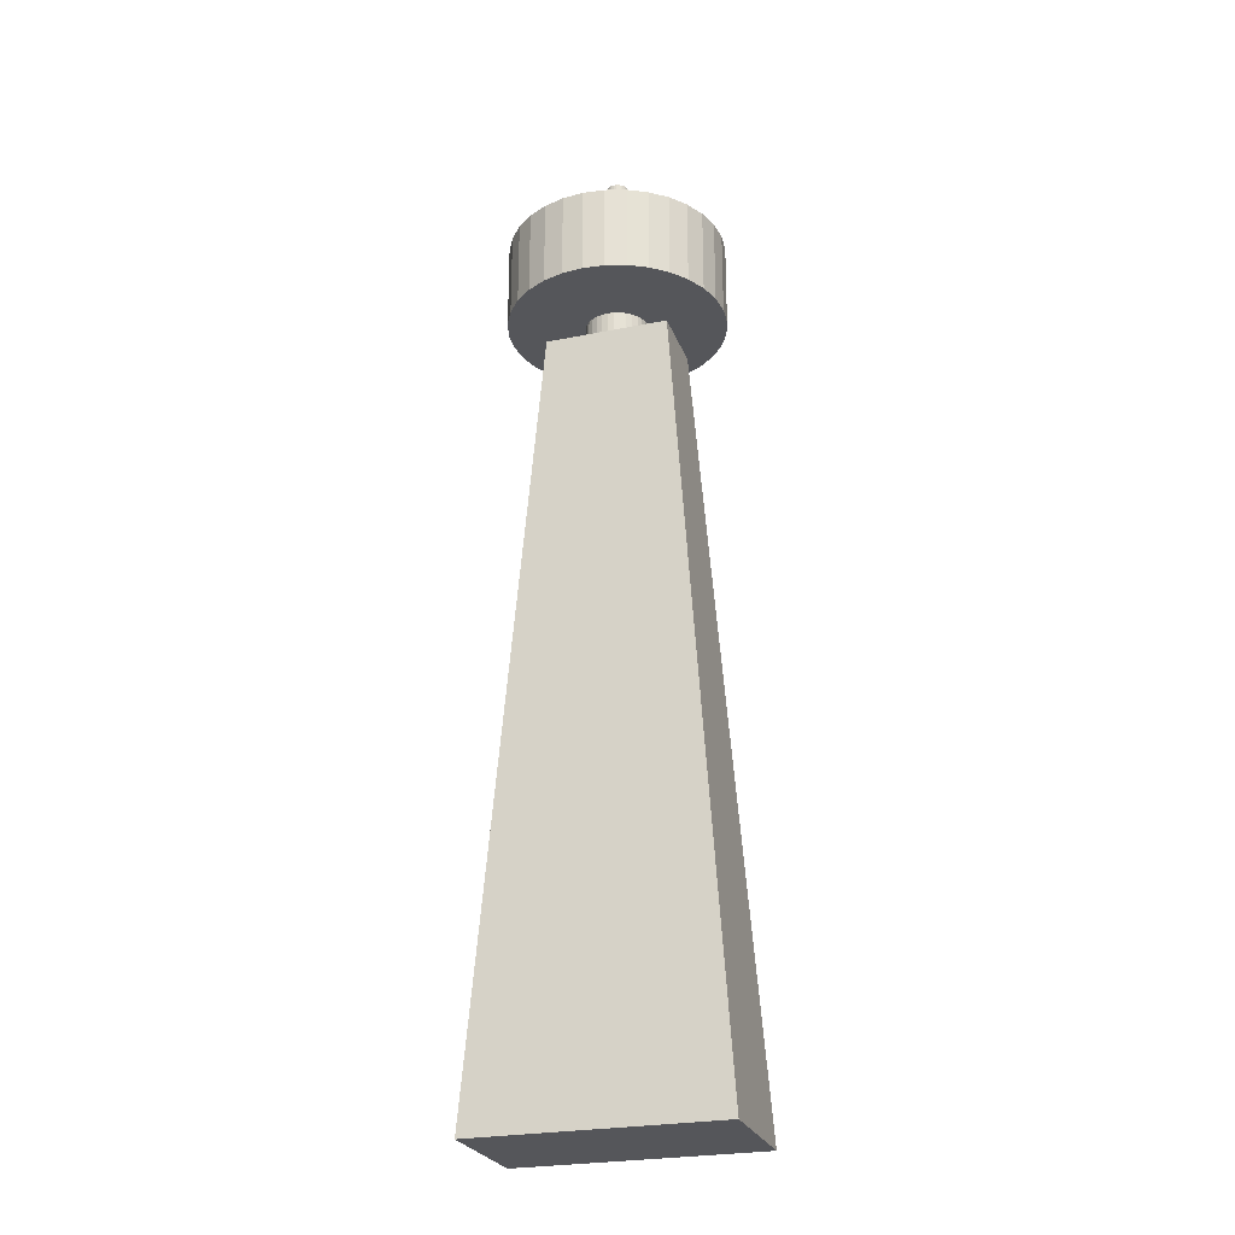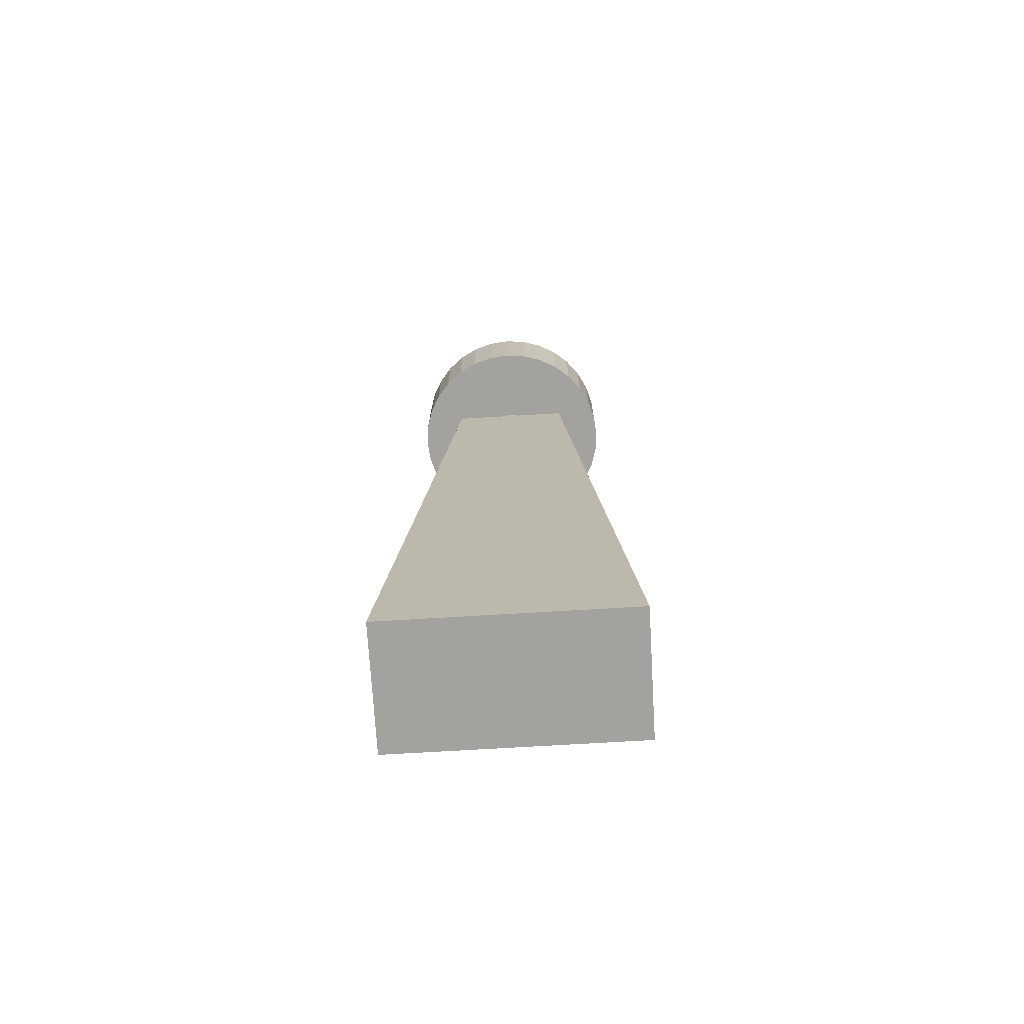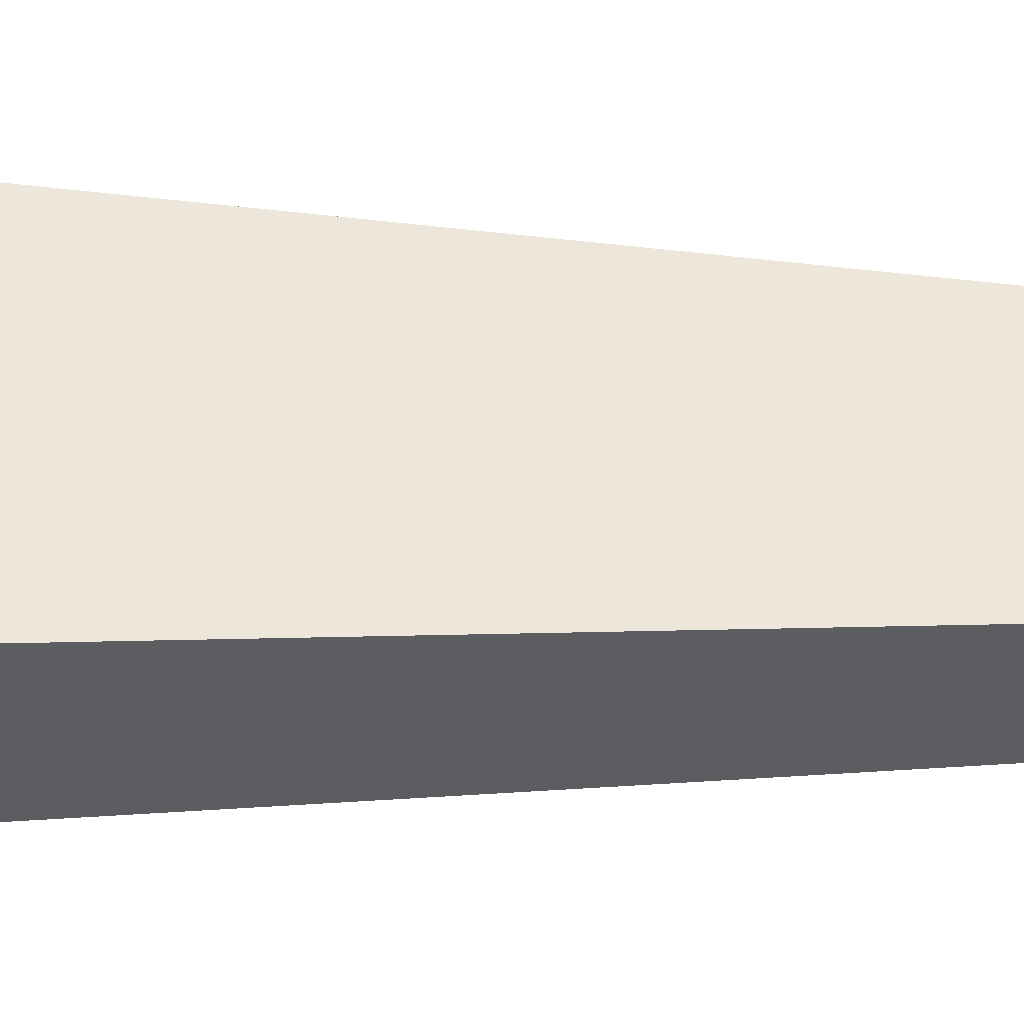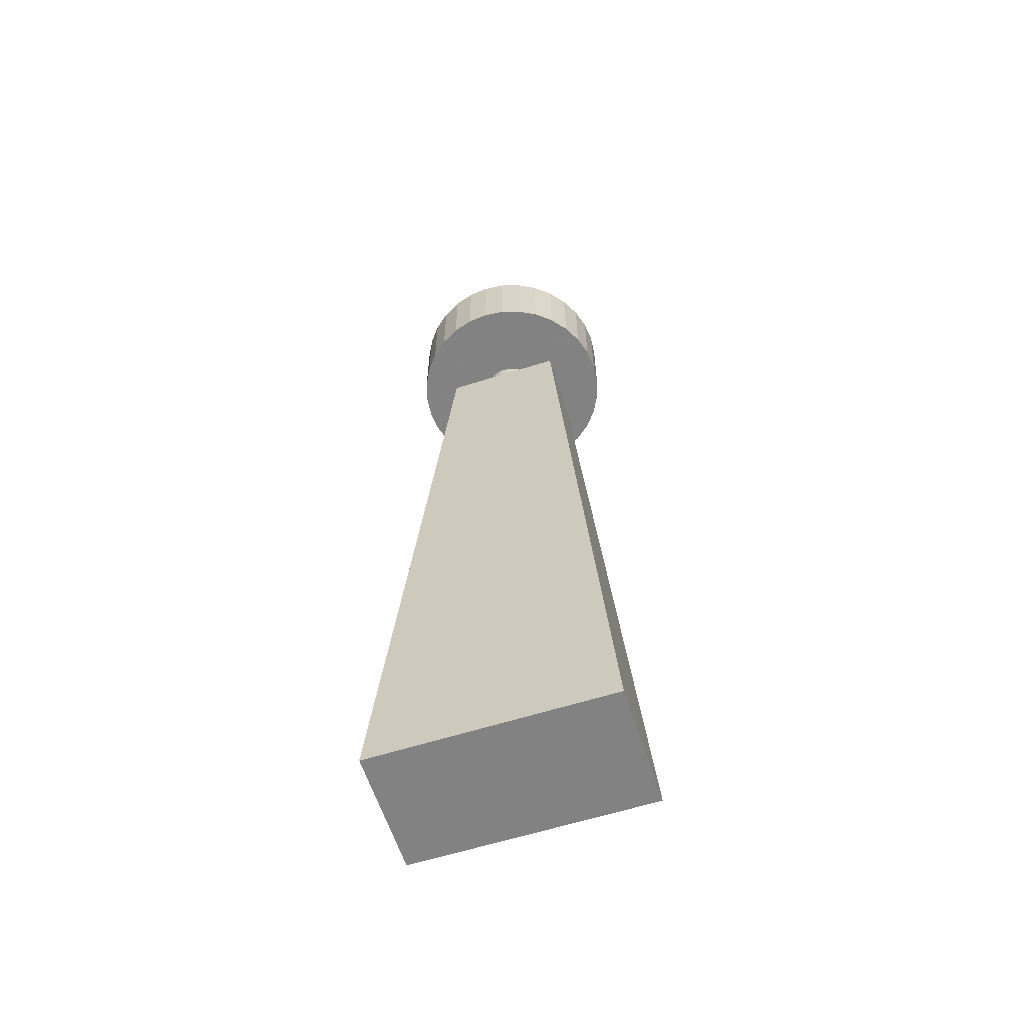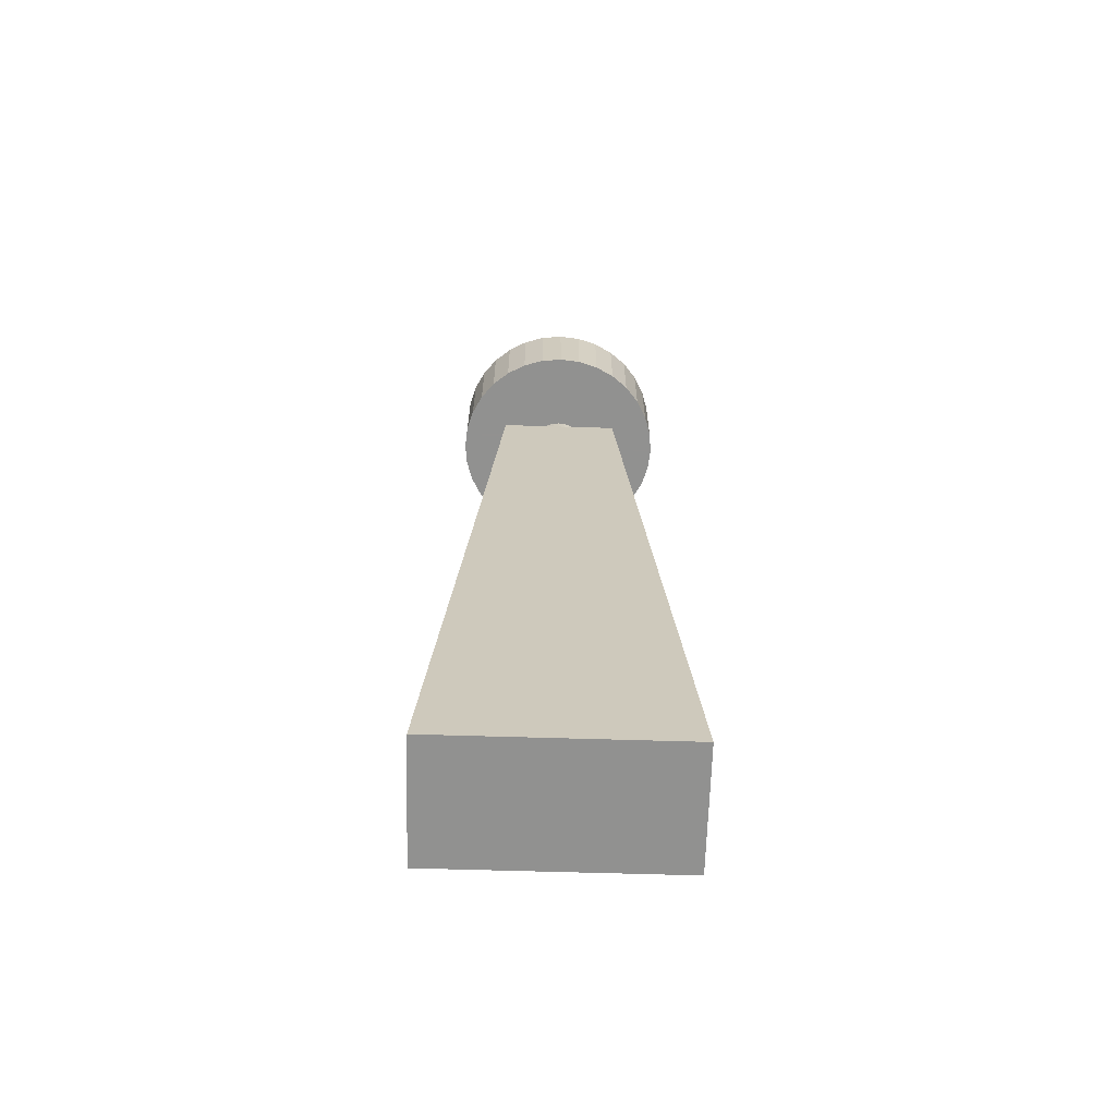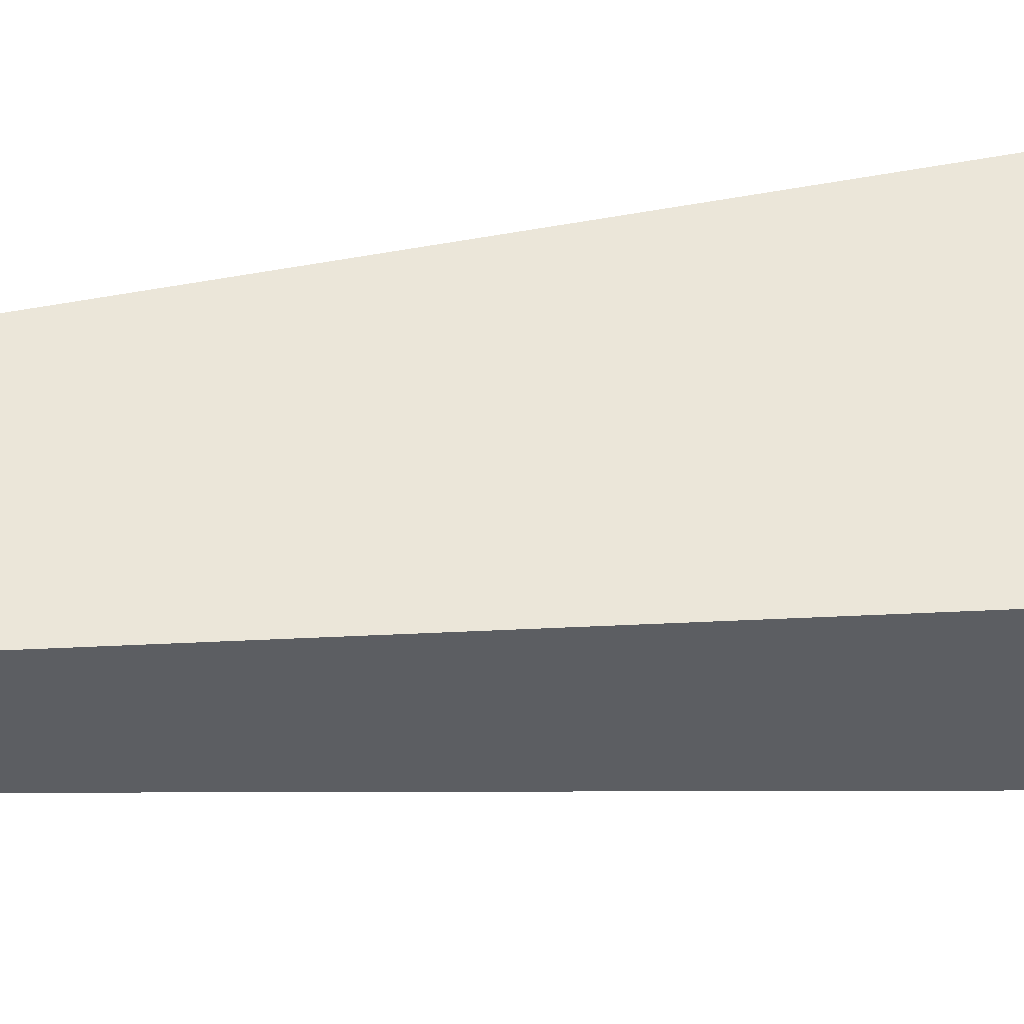
<metadata>
{"format":"obj","ext":"obj","renderer":"f3d","projection":"perspective","resolution":1024,"background":"white","views":[{"elev":-25.9,"azim":-162.2,"up":"+Y"},{"elev":-72.6,"azim":-176.6,"up":"+Y"},{"elev":53.1,"azim":91.6,"up":"+Z"},{"elev":-60.9,"azim":-162.1,"up":"+Y"},{"elev":-66.0,"azim":-1.7,"up":"+Y"},{"elev":52.2,"azim":-95.8,"up":"+Z"}]}
</metadata>
<code>
o Cube
v 0 1.493 -0.01961
v 0 1.63 -0.01961
v 0.003825 1.493 -0.01923
v 0.003825 1.63 -0.01923
v 0.007504 1.493 -0.01812
v 0.007504 1.63 -0.01812
v 0.01089 1.493 -0.0163
v 0.01089 1.63 -0.0163
v 0.01387 1.493 -0.01387
v 0.01387 1.63 -0.01387
v 0.0163 1.493 -0.01089
v 0.0163 1.63 -0.01089
v 0.01812 1.493 -0.007504
v 0.01812 1.63 -0.007504
v 0.01923 1.493 -0.003825
v 0.01923 1.63 -0.003825
v 0.01961 1.493 -0
v 0.01961 1.63 -0
v 0.01923 1.493 0.003825
v 0.01923 1.63 0.003825
v 0.01812 1.493 0.007504
v 0.01812 1.63 0.007504
v 0.0163 1.493 0.01089
v 0.0163 1.63 0.01089
v 0.01387 1.493 0.01387
v 0.01387 1.63 0.01387
v 0.01089 1.493 0.0163
v 0.01089 1.63 0.0163
v 0.007504 1.493 0.01812
v 0.007504 1.63 0.01812
v 0.003825 1.493 0.01923
v 0.003825 1.63 0.01923
v -0 1.493 0.01961
v -0 1.63 0.01961
v -0.003825 1.493 0.01923
v -0.003825 1.63 0.01923
v -0.007504 1.493 0.01812
v -0.007504 1.63 0.01812
v -0.01089 1.493 0.0163
v -0.01089 1.63 0.0163
v -0.01387 1.493 0.01387
v -0.01387 1.63 0.01387
v -0.0163 1.493 0.01089
v -0.0163 1.63 0.01089
v -0.01812 1.493 0.007504
v -0.01812 1.63 0.007504
v -0.01923 1.493 0.003825
v -0.01923 1.63 0.003825
v -0.01961 1.493 -0
v -0.01961 1.63 -0
v -0.01923 1.493 -0.003825
v -0.01923 1.63 -0.003825
v -0.01812 1.493 -0.007504
v -0.01812 1.63 -0.007504
v -0.0163 1.493 -0.01089
v -0.0163 1.63 -0.01089
v -0.01387 1.493 -0.01387
v -0.01387 1.63 -0.01387
v -0.01089 1.493 -0.0163
v -0.01089 1.63 -0.0163
v -0.007504 1.493 -0.01812
v -0.007504 1.63 -0.01812
v -0.003825 1.493 -0.01923
v -0.003825 1.63 -0.01923
v 0 1.351 -0.1813
v 0 1.497 -0.1813
v 0.03538 1.351 -0.1779
v 0.03538 1.497 -0.1779
v 0.0694 1.351 -0.1675
v 0.0694 1.497 -0.1675
v 0.1008 1.351 -0.1508
v 0.1008 1.497 -0.1508
v 0.1282 1.351 -0.1282
v 0.1282 1.497 -0.1282
v 0.1508 1.351 -0.1008
v 0.1508 1.497 -0.1008
v 0.1675 1.351 -0.0694
v 0.1675 1.497 -0.0694
v 0.1779 1.351 -0.03538
v 0.1779 1.497 -0.03538
v 0.1813 1.351 -0
v 0.1813 1.497 -0
v 0.1779 1.351 0.03538
v 0.1779 1.497 0.03538
v 0.1675 1.351 0.0694
v 0.1675 1.497 0.0694
v 0.1508 1.351 0.1008
v 0.1508 1.497 0.1008
v 0.1282 1.351 0.1282
v 0.1282 1.497 0.1282
v 0.1008 1.351 0.1508
v 0.1008 1.497 0.1508
v 0.0694 1.351 0.1675
v 0.0694 1.497 0.1675
v 0.03538 1.351 0.1779
v 0.03538 1.497 0.1779
v -0 1.351 0.1813
v -0 1.497 0.1813
v -0.03538 1.351 0.1779
v -0.03538 1.497 0.1779
v -0.0694 1.351 0.1675
v -0.0694 1.497 0.1675
v -0.1008 1.351 0.1508
v -0.1008 1.497 0.1508
v -0.1282 1.351 0.1282
v -0.1282 1.497 0.1282
v -0.1508 1.351 0.1008
v -0.1508 1.497 0.1008
v -0.1675 1.351 0.0694
v -0.1675 1.497 0.0694
v -0.1779 1.351 0.03538
v -0.1779 1.497 0.03538
v -0.1813 1.351 -0
v -0.1813 1.497 -0
v -0.1779 1.351 -0.03538
v -0.1779 1.497 -0.03538
v -0.1675 1.351 -0.0694
v -0.1675 1.497 -0.0694
v -0.1508 1.351 -0.1008
v -0.1508 1.497 -0.1008
v -0.1282 1.351 -0.1282
v -0.1282 1.497 -0.1282
v -0.1008 1.351 -0.1508
v -0.1008 1.497 -0.1508
v -0.0694 1.351 -0.1675
v -0.0694 1.497 -0.1675
v -0.03538 1.351 -0.1779
v -0.03538 1.497 -0.1779
v 0 1.306 -0.05228
v 0 1.349 -0.05228
v 0.0102 1.306 -0.05128
v 0.0102 1.349 -0.05128
v 0.02001 1.306 -0.0483
v 0.02001 1.349 -0.0483
v 0.02905 1.306 -0.04347
v 0.02905 1.349 -0.04347
v 0.03697 1.306 -0.03697
v 0.03697 1.349 -0.03697
v 0.04347 1.306 -0.02905
v 0.04347 1.349 -0.02905
v 0.0483 1.306 -0.02001
v 0.0483 1.349 -0.02001
v 0.05128 1.306 -0.0102
v 0.05128 1.349 -0.0102
v 0.05228 1.306 -0
v 0.05228 1.349 -0
v 0.05128 1.306 0.0102
v 0.05128 1.349 0.0102
v 0.0483 1.306 0.02001
v 0.0483 1.349 0.02001
v 0.04347 1.306 0.02905
v 0.04347 1.349 0.02905
v 0.03697 1.306 0.03697
v 0.03697 1.349 0.03697
v 0.02905 1.306 0.04347
v 0.02905 1.349 0.04347
v 0.02001 1.306 0.0483
v 0.02001 1.349 0.0483
v 0.0102 1.306 0.05128
v 0.0102 1.349 0.05128
v -0 1.306 0.05228
v -0 1.349 0.05228
v -0.0102 1.306 0.05128
v -0.0102 1.349 0.05128
v -0.02001 1.306 0.0483
v -0.02001 1.349 0.0483
v -0.02905 1.306 0.04347
v -0.02905 1.349 0.04347
v -0.03697 1.306 0.03697
v -0.03697 1.349 0.03697
v -0.04347 1.306 0.02905
v -0.04347 1.349 0.02905
v -0.0483 1.306 0.02001
v -0.0483 1.349 0.02001
v -0.05128 1.306 0.0102
v -0.05128 1.349 0.0102
v -0.05228 1.306 -0
v -0.05228 1.349 -0
v -0.05128 1.306 -0.0102
v -0.05128 1.349 -0.0102
v -0.0483 1.306 -0.02001
v -0.0483 1.349 -0.02001
v -0.04347 1.306 -0.02905
v -0.04347 1.349 -0.02905
v -0.03697 1.306 -0.03697
v -0.03697 1.349 -0.03697
v -0.02905 1.306 -0.04347
v -0.02905 1.349 -0.04347
v -0.02001 1.306 -0.0483
v -0.02001 1.349 -0.0483
v -0.0102 1.306 -0.05128
v -0.0102 1.349 -0.05128
v -0.2 0.01341 -0.1029
v -0.1023 1.309 -0.06
v 0.1023 1.309 -0.06
v 0.2 0.01341 -0.1029
v -0.2 0.01341 0.1029
v -0.1023 1.309 0.06
v 0.1023 1.309 0.06
v 0.2 0.01341 0.1029
f 1 2 4 3
f 3 4 6 5
f 5 6 8 7
f 7 8 10 9
f 9 10 12 11
f 11 12 14 13
f 13 14 16 15
f 15 16 18 17
f 17 18 20 19
f 19 20 22 21
f 21 22 24 23
f 23 24 26 25
f 25 26 28 27
f 27 28 30 29
f 29 30 32 31
f 31 32 34 33
f 33 34 36 35
f 35 36 38 37
f 37 38 40 39
f 39 40 42 41
f 41 42 44 43
f 43 44 46 45
f 45 46 48 47
f 47 48 50 49
f 49 50 52 51
f 51 52 54 53
f 53 54 56 55
f 55 56 58 57
f 57 58 60 59
f 59 60 62 61
f 36 34 32
f 36 32 30
f 38 36 30
f 38 30 28
f 40 38 28
f 40 28 26
f 42 40 26
f 42 26 24
f 44 42 24
f 44 24 22
f 46 44 22
f 46 22 20
f 48 46 20
f 48 20 18
f 50 48 18
f 50 18 16
f 52 50 16
f 52 16 14
f 54 52 14
f 54 14 12
f 56 54 12
f 56 12 10
f 58 56 10
f 58 10 8
f 60 58 8
f 60 8 6
f 62 60 6
f 4 62 6
f 4 64 62
f 4 2 64
f 2 1 63 64
f 61 62 64 63
f 31 33 35
f 29 31 35
f 29 35 37
f 27 29 37
f 27 37 39
f 25 27 39
f 25 39 41
f 23 25 41
f 23 41 43
f 21 23 43
f 21 43 45
f 19 21 45
f 19 45 47
f 17 19 47
f 17 47 49
f 15 17 49
f 15 49 51
f 13 15 51
f 13 51 53
f 11 13 53
f 11 53 55
f 9 11 55
f 9 55 57
f 7 9 57
f 7 57 59
f 5 7 59
f 5 59 61
f 3 5 61
f 3 61 63
f 1 3 63
f 65 66 68 67
f 67 68 70 69
f 69 70 72 71
f 71 72 74 73
f 73 74 76 75
f 75 76 78 77
f 77 78 80 79
f 79 80 82 81
f 81 82 84 83
f 83 84 86 85
f 85 86 88 87
f 87 88 90 89
f 89 90 92 91
f 91 92 94 93
f 93 94 96 95
f 95 96 98 97
f 97 98 100 99
f 99 100 102 101
f 101 102 104 103
f 103 104 106 105
f 105 106 108 107
f 107 108 110 109
f 109 110 112 111
f 111 112 114 113
f 113 114 116 115
f 115 116 118 117
f 117 118 120 119
f 119 120 122 121
f 121 122 124 123
f 123 124 126 125
f 100 98 96
f 100 96 94
f 102 100 94
f 102 94 92
f 104 102 92
f 104 92 90
f 106 104 90
f 106 90 88
f 108 106 88
f 108 88 86
f 110 108 86
f 110 86 84
f 112 110 84
f 112 84 82
f 114 112 82
f 114 82 80
f 116 114 80
f 116 80 78
f 118 116 78
f 118 78 76
f 120 118 76
f 120 76 74
f 122 120 74
f 122 74 72
f 124 122 72
f 124 72 70
f 126 124 70
f 68 126 70
f 68 128 126
f 68 66 128
f 127 128 66 65
f 125 126 128 127
f 95 97 99
f 93 95 99
f 93 99 101
f 91 93 101
f 91 101 103
f 89 91 103
f 89 103 105
f 87 89 105
f 87 105 107
f 85 87 107
f 85 107 109
f 83 85 109
f 83 109 111
f 81 83 111
f 81 111 113
f 79 81 113
f 79 113 115
f 77 79 115
f 77 115 117
f 75 77 117
f 75 117 119
f 73 75 119
f 73 119 121
f 71 73 121
f 71 121 123
f 69 71 123
f 69 123 125
f 67 69 125
f 67 125 127
f 65 67 127
f 129 130 132 131
f 131 132 134 133
f 133 134 136 135
f 135 136 138 137
f 137 138 140 139
f 139 140 142 141
f 141 142 144 143
f 143 144 146 145
f 145 146 148 147
f 147 148 150 149
f 149 150 152 151
f 151 152 154 153
f 153 154 156 155
f 155 156 158 157
f 157 158 160 159
f 159 160 162 161
f 161 162 164 163
f 163 164 166 165
f 165 166 168 167
f 167 168 170 169
f 169 170 172 171
f 171 172 174 173
f 173 174 176 175
f 175 176 178 177
f 177 178 180 179
f 179 180 182 181
f 181 182 184 183
f 183 184 186 185
f 185 186 188 187
f 187 188 190 189
f 164 162 160
f 164 160 158
f 166 164 158
f 166 158 156
f 168 166 156
f 168 156 154
f 170 168 154
f 170 154 152
f 172 170 152
f 172 152 150
f 174 172 150
f 174 150 148
f 176 174 148
f 176 148 146
f 178 176 146
f 178 146 144
f 180 178 144
f 180 144 142
f 182 180 142
f 182 142 140
f 184 182 140
f 184 140 138
f 186 184 138
f 186 138 136
f 188 186 136
f 188 136 134
f 190 188 134
f 132 190 134
f 132 192 190
f 132 130 192
f 191 192 130 129
f 189 190 192 191
f 159 161 163
f 157 159 163
f 157 163 165
f 155 157 165
f 155 165 167
f 153 155 167
f 153 167 169
f 151 153 169
f 151 169 171
f 149 151 171
f 149 171 173
f 147 149 173
f 147 173 175
f 145 147 175
f 145 175 177
f 143 145 177
f 143 177 179
f 141 143 179
f 141 179 181
f 139 141 181
f 139 181 183
f 137 139 183
f 137 183 185
f 135 137 185
f 135 185 187
f 133 135 187
f 133 187 189
f 131 133 189
f 131 189 191
f 129 131 191
f 197 198 194 193
f 198 199 195 194
f 199 200 196 195
f 200 197 193 196
f 193 194 195 196
f 200 199 198 197

</code>
